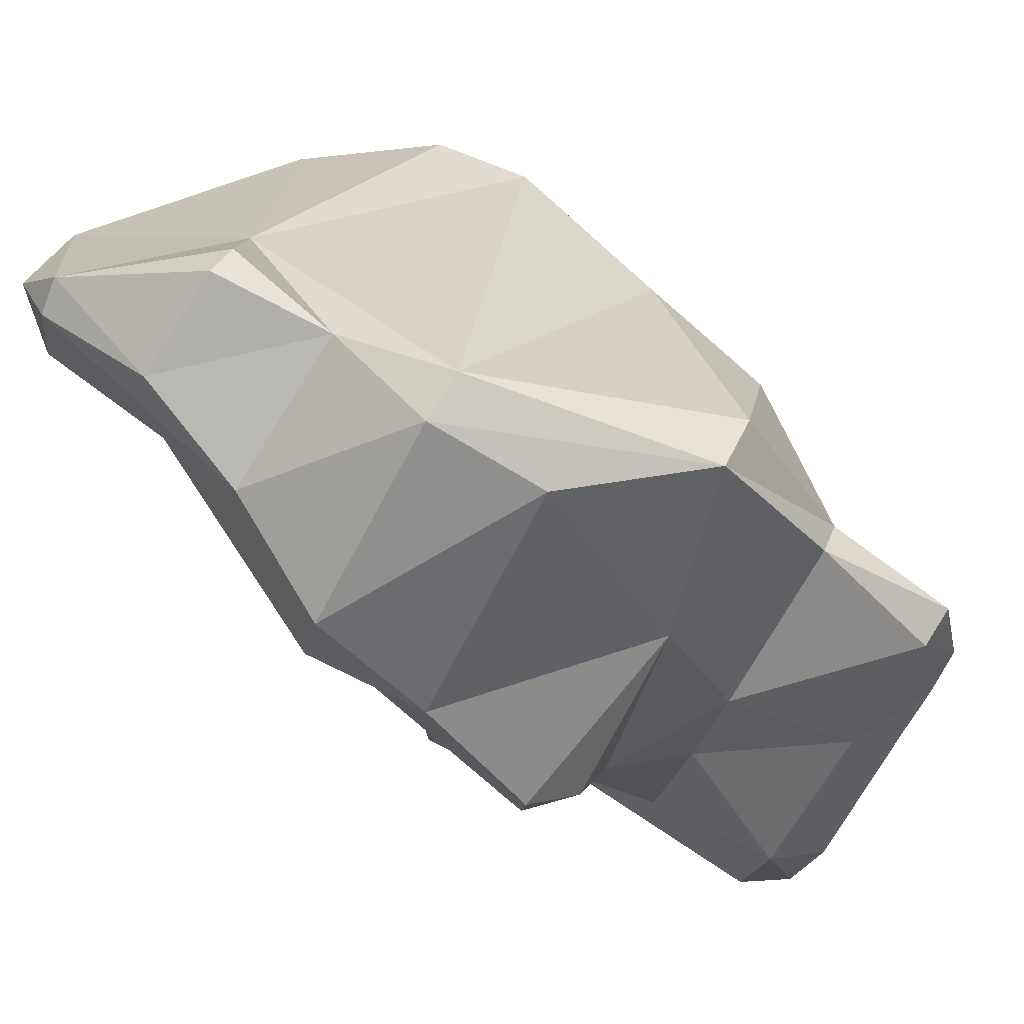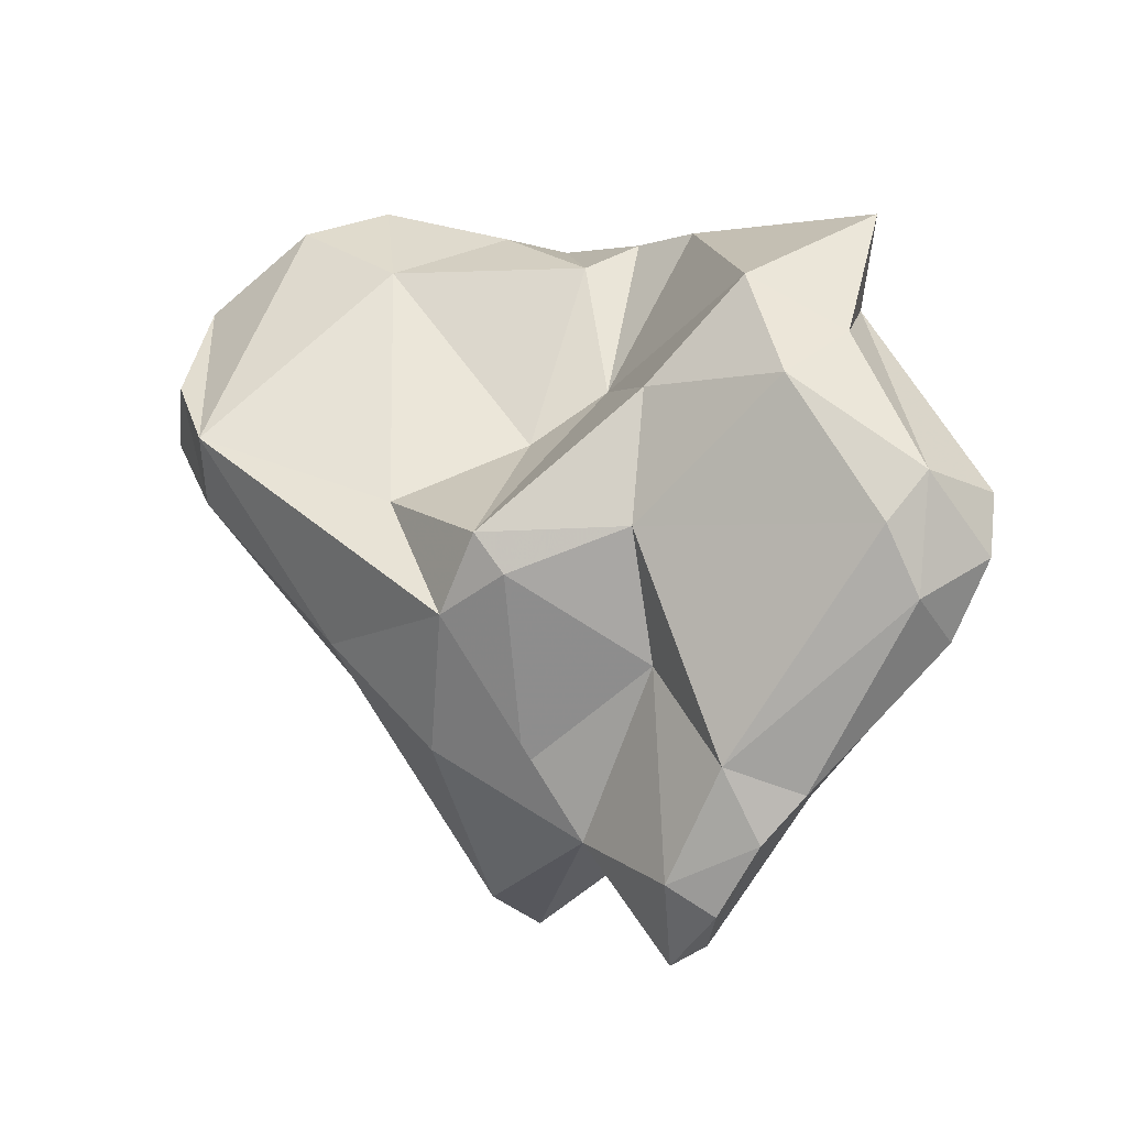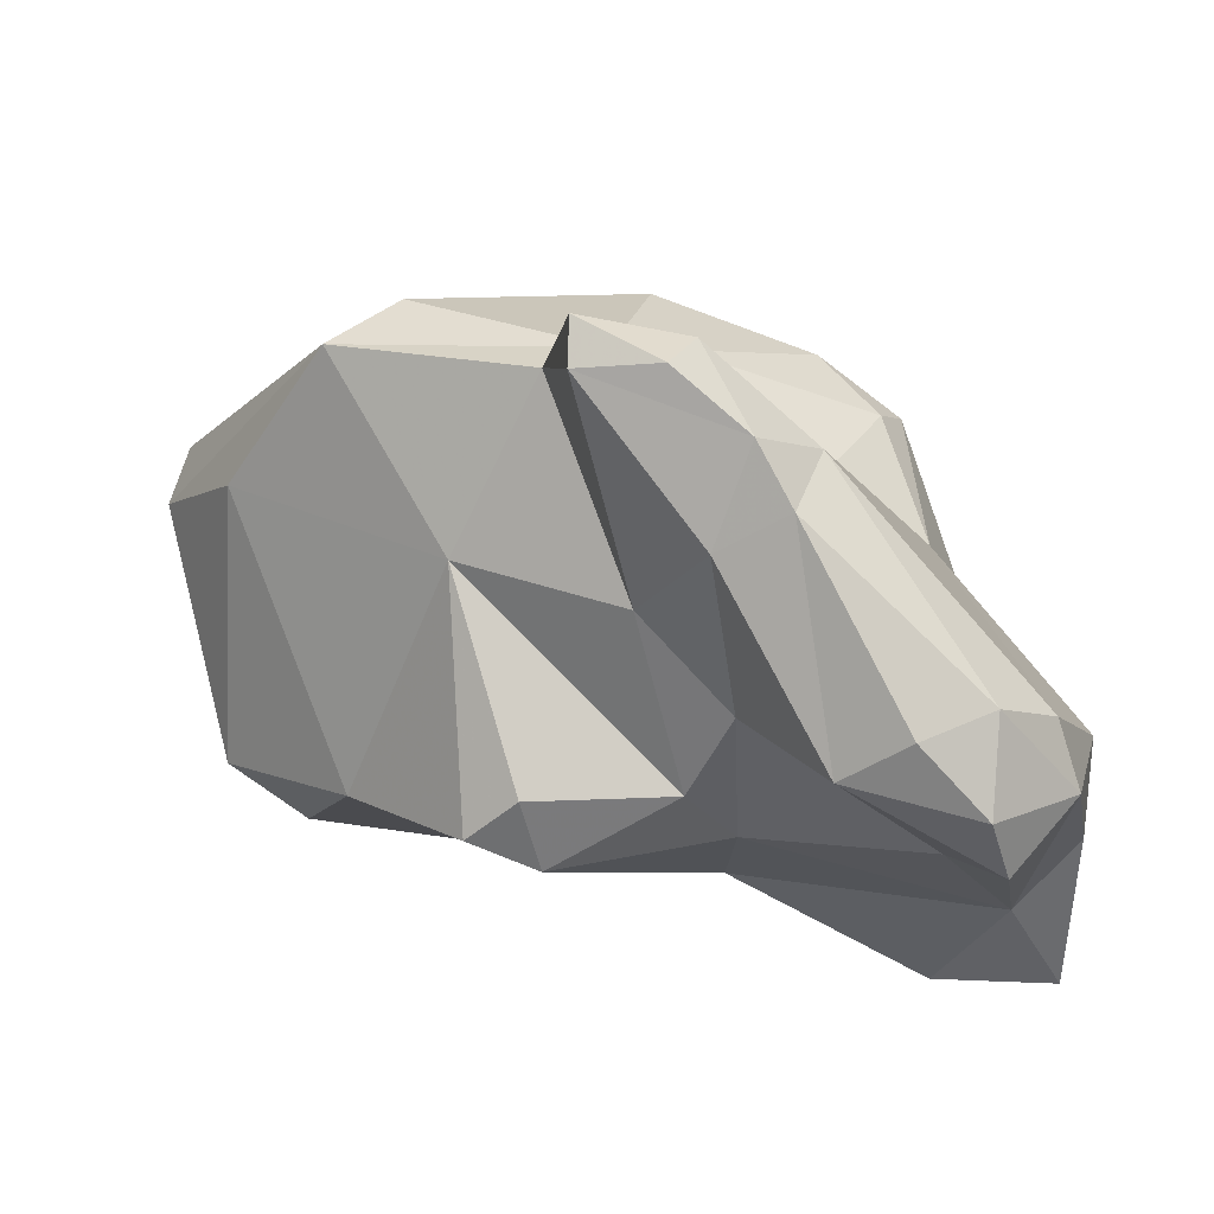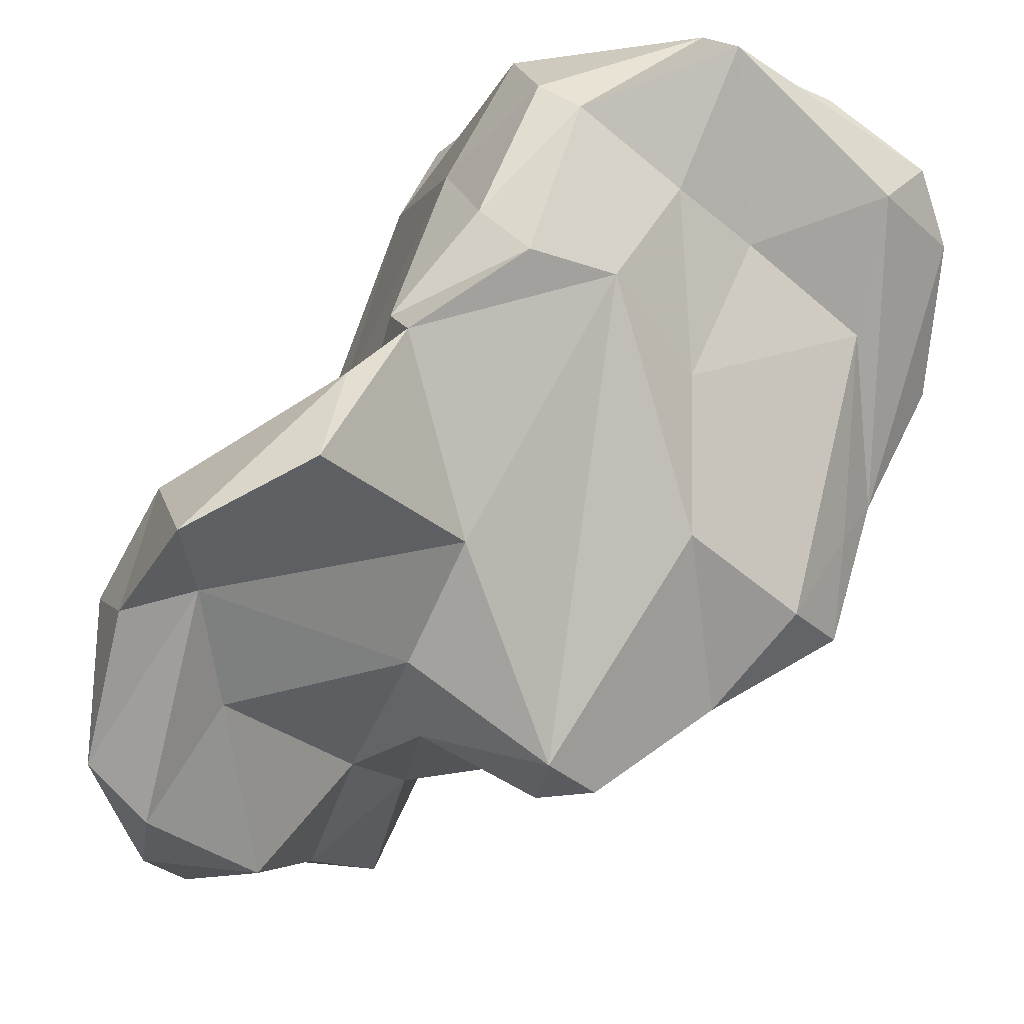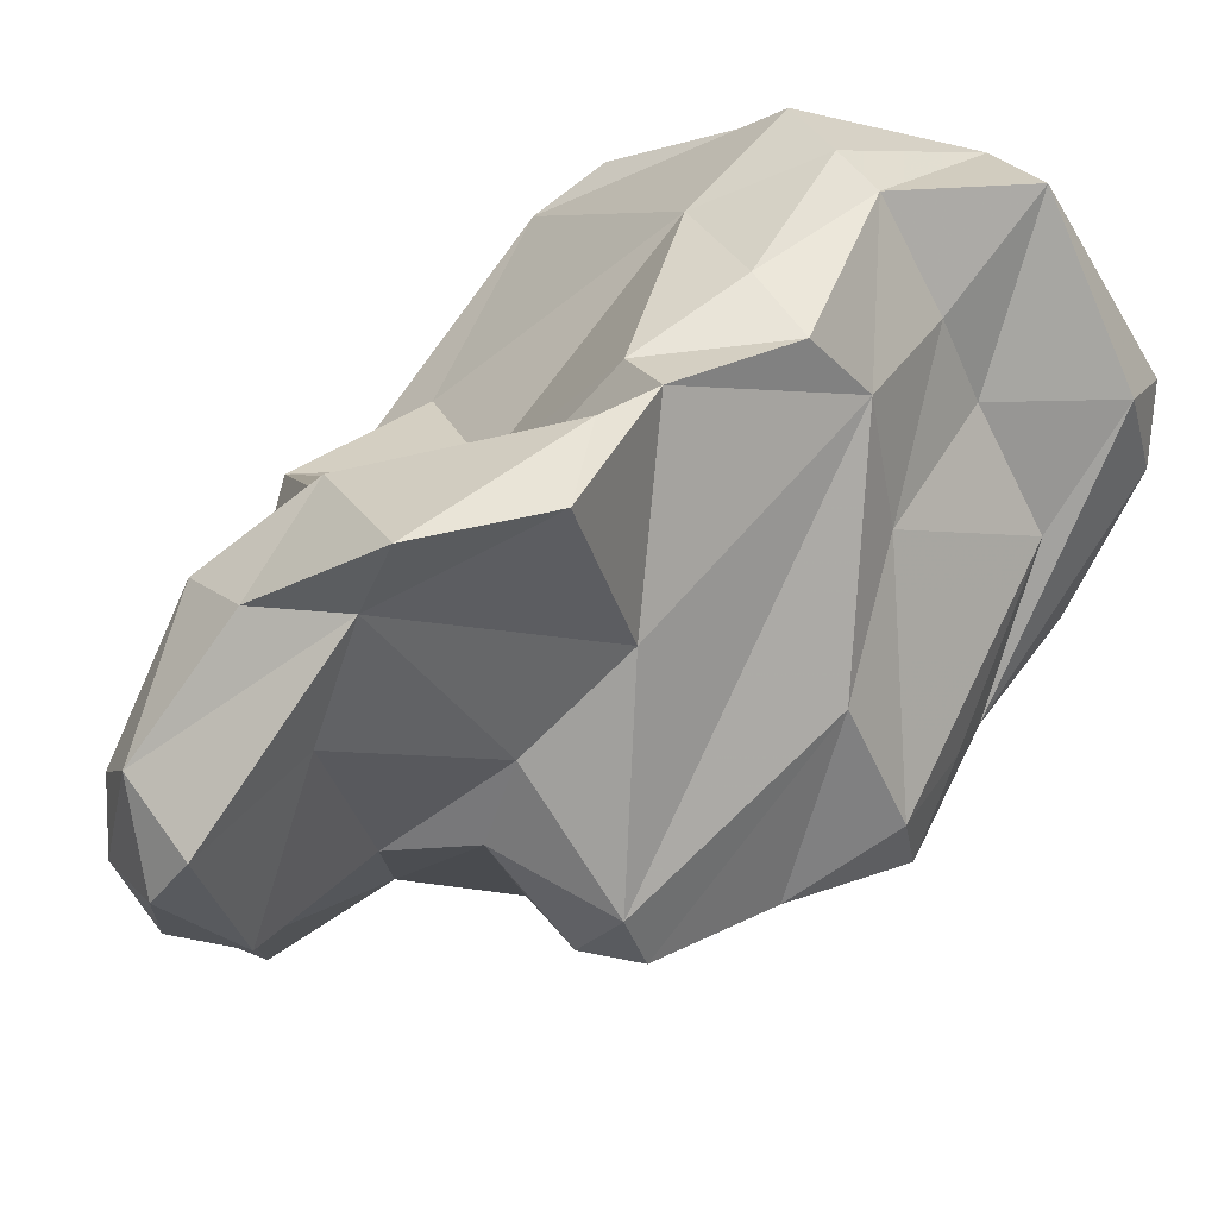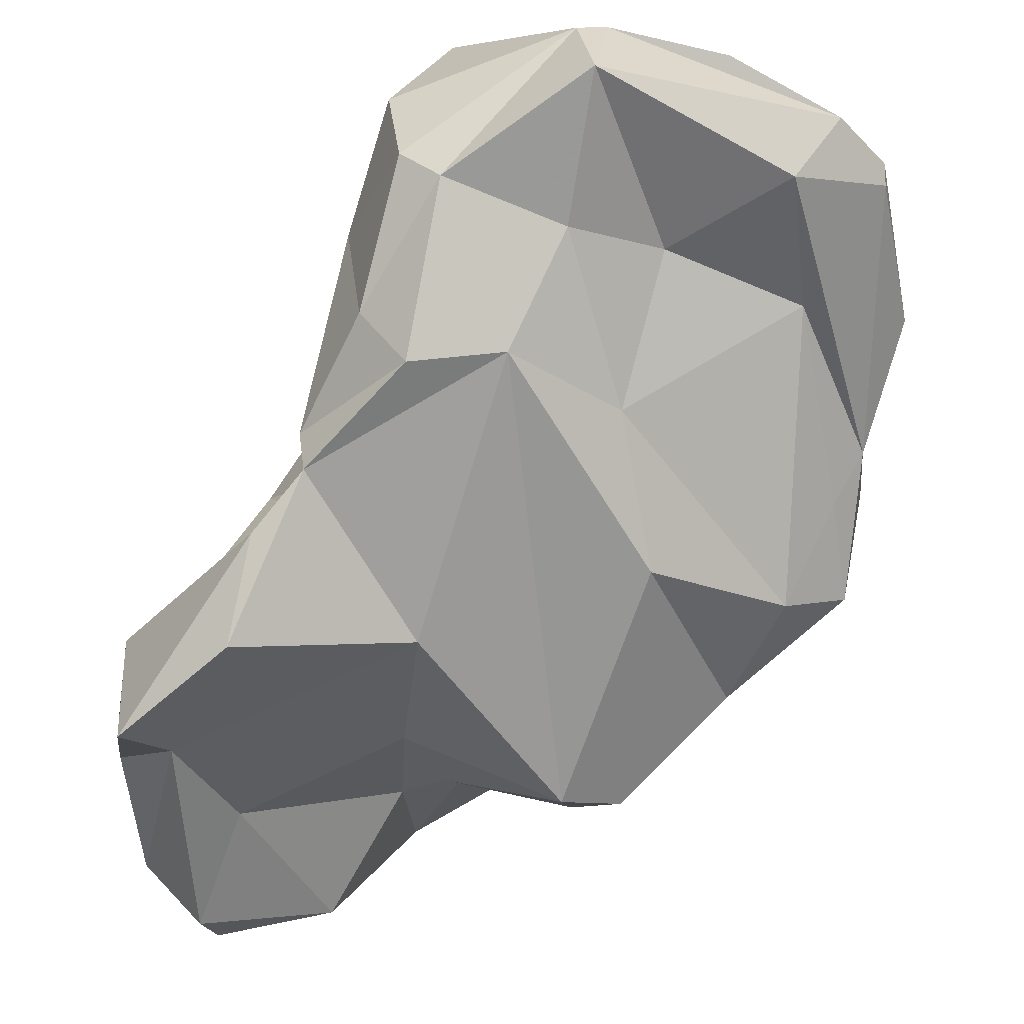
<metadata>
{"format":"obj","ext":"obj","renderer":"f3d","projection":"perspective","resolution":1024,"background":"white","views":[{"elev":-2.6,"azim":120.7,"up":"+Y"},{"elev":-27.6,"azim":-88.9,"up":"+Z"},{"elev":-40.1,"azim":-170.1,"up":"+Y"},{"elev":-46.4,"azim":-14.2,"up":"+Y"},{"elev":-45.4,"azim":-38.8,"up":"+Y"},{"elev":-25.3,"azim":4.9,"up":"+Y"}]}
</metadata>
<code>
v 178.2 259.3 70.04
v 178.9 256.9 72.12
v 178.8 254.4 66.36
v 179.3 255.9 64.48
v 181.2 251.8 66.71
v 181.4 256.2 74.63
v 180.2 255.5 78.11
v 182.7 264.8 66.28
v 185.2 261.7 57.83
v 181.5 252.1 64.22
v 179.5 260.5 75.08
v 181.5 264.3 71.47
v 180.9 254.8 62.3
v 185.9 253.3 63.05
v 185.3 262.2 80.85
v 186.3 264 62.37
v 183.3 270.6 66.41
v 183.4 253.4 61.79
v 184.5 257.8 80.63
v 183.9 269.5 64.96
v 186.1 258.6 57.06
v 185.8 271.9 64.28
v 183.2 255.2 69.89
v 186.9 274 69.73
v 186.8 266.5 80.31
v 186.8 265.6 74.45
v 187.3 268.6 72.41
v 188.6 274.3 81.33
v 189.8 257.7 71.23
v 189.2 261.9 53.62
v 187 260.3 55.49
v 188.4 263.7 54.6
v 190 268.9 60.04
v 190.9 259.7 75.95
v 188.7 258.3 58.12
v 190.8 272.4 61.06
v 192.2 262.1 53.6
v 191.6 266.7 57.54
v 189.3 282.8 76.31
v 189.5 269.7 83.51
v 191.1 274.9 86.03
v 188.3 281.8 73.42
v 192 263.5 52.76
v 190.9 281.7 71.89
v 189 257.7 65.07
v 191.7 259.9 62.1
v 191.1 257.1 67.98
v 187.3 264.3 81.65
v 191.2 276.5 65.73
v 193.6 265.7 57.08
v 190.5 278.2 84.59
v 192.7 273.7 86.32
v 196 256.3 66.4
v 192.6 282.2 82.01
v 191.3 267.3 84.05
v 197.7 279.5 86.8
v 198.3 270.4 57.93
v 194.9 268.1 83.07
v 194.5 282.7 80.83
v 200.8 268.6 57.7
v 192.1 283.2 75.31
v 195.8 255.6 69.18
v 198 256 67.65
v 197.2 272.5 84.37
v 197.4 262.5 61.74
v 199.7 262.2 76.04
v 198.9 280.1 85.93
v 198.5 276.6 88.59
v 207.4 271.8 64.91
v 202.4 259.6 69.46
v 205.1 267.6 62.56
v 200.7 272.5 82.39
v 198.8 267.3 79.62
v 204.2 277.8 76.35
v 207.3 276.2 84.97
v 209 276.1 81.93
v 205.8 271.1 80.1
v 204.7 261.8 73.31
v 203.4 278.7 85.71
v 207.1 262.9 71.2
v 205.5 273.6 85.2
v 208 267.8 74.16
v 206.8 265.7 74.13
v 207.2 273.4 70.41
v 208.3 270 65.71
v 209 274.7 82.61
v 208.3 276.7 74.07
v 209.4 275.7 74.29
v 209.7 272 77.05
g foo
f 14 5 10
f 10 5 3
f 14 10 18
f 13 10 3
f 18 10 13
f 13 3 4
f 21 14 18
f 21 18 13
f 14 21 35
f 4 9 13
f 21 13 9
f 31 21 9
f 31 35 21
f 37 35 31
f 37 31 30
f 9 32 31
f 30 31 32
f 43 37 30
f 43 30 32
f 6 2 3
f 3 5 6
f 23 6 5
f 5 14 23
f 3 2 1
f 23 14 45
f 4 3 1
f 1 8 4
f 45 14 35
f 9 4 8
f 45 35 46
f 8 16 9
f 46 35 37
f 46 37 50
f 32 9 16
f 32 16 38
f 50 37 43
f 32 38 43
f 50 43 38
f 6 7 2
f 2 7 11
f 23 29 6
f 29 47 62
f 62 47 53
f 63 62 53
f 45 29 23
f 47 29 45
f 11 1 2
f 65 53 47
f 63 53 65
f 11 12 1
f 46 47 45
f 65 47 46
f 8 1 12
f 12 17 8
f 50 65 46
f 16 8 20
f 20 8 17
f 33 16 20
f 16 33 38
f 60 65 50
f 22 20 17
f 33 20 22
f 60 50 38
f 38 33 22
f 38 22 36
f 57 38 36
f 60 38 57
f 15 7 19
f 19 7 6
f 6 34 19
f 15 11 7
f 34 6 29
f 62 34 29
f 63 66 62
f 26 11 15
f 12 11 26
f 65 70 63
f 17 12 26
f 27 17 26
f 71 70 65
f 24 17 27
f 60 71 65
f 24 22 17
f 24 42 22
f 22 42 49
f 36 22 49
f 36 49 57
f 48 15 19
f 48 19 34
f 15 48 26
f 58 34 62
f 58 48 34
f 66 58 62
f 66 63 70
f 25 26 48
f 78 66 70
f 80 78 70
f 26 25 27
f 25 28 27
f 71 80 70
f 85 80 71
f 27 28 24
f 28 42 24
f 60 85 71
f 60 69 85
f 42 44 49
f 44 69 49
f 60 57 69
f 49 69 57
f 55 48 58
f 40 25 55
f 25 48 55
f 58 66 73
f 78 73 66
f 83 78 80
f 83 77 78
f 77 73 78
f 28 25 40
f 83 80 82
f 82 80 85
f 84 82 85
f 42 39 44
f 44 39 61
f 74 44 61
f 84 85 69
f 44 74 69
f 74 84 69
f 52 55 58
f 52 40 55
f 64 52 58
f 64 58 73
f 41 40 52
f 72 64 73
f 72 73 77
f 40 41 28
f 82 77 83
f 51 28 41
f 42 28 51
f 42 51 54
f 54 39 42
f 39 54 59
f 84 89 82
f 39 59 61
f 88 89 84
f 87 84 74
f 88 84 87
f 68 52 64
f 64 72 68
f 72 81 68
f 56 41 52
f 56 52 68
f 77 81 72
f 51 41 56
f 77 82 81
f 81 82 86
f 89 86 82
f 54 51 56
f 86 89 76
f 88 76 89
f 59 54 56
f 67 59 56
f 79 59 67
f 79 74 59
f 79 76 74
f 74 61 59
f 87 74 76
f 87 76 88
f 75 68 81
f 81 86 75
f 67 56 68
f 79 67 75
f 67 68 75
f 86 76 75
f 76 79 75
g

</code>
